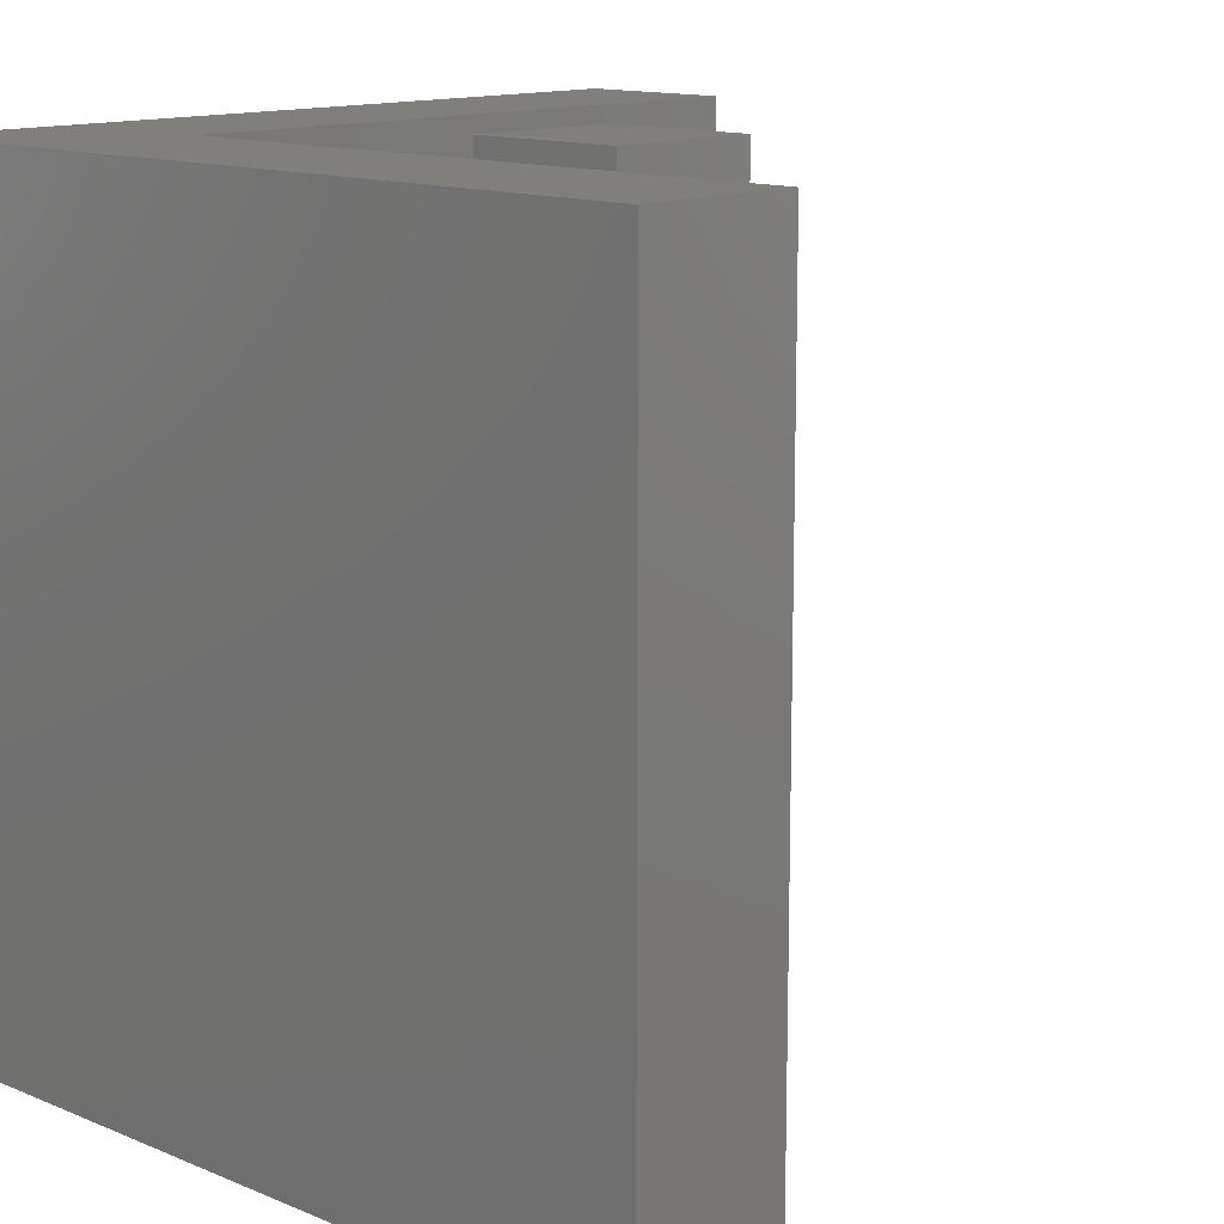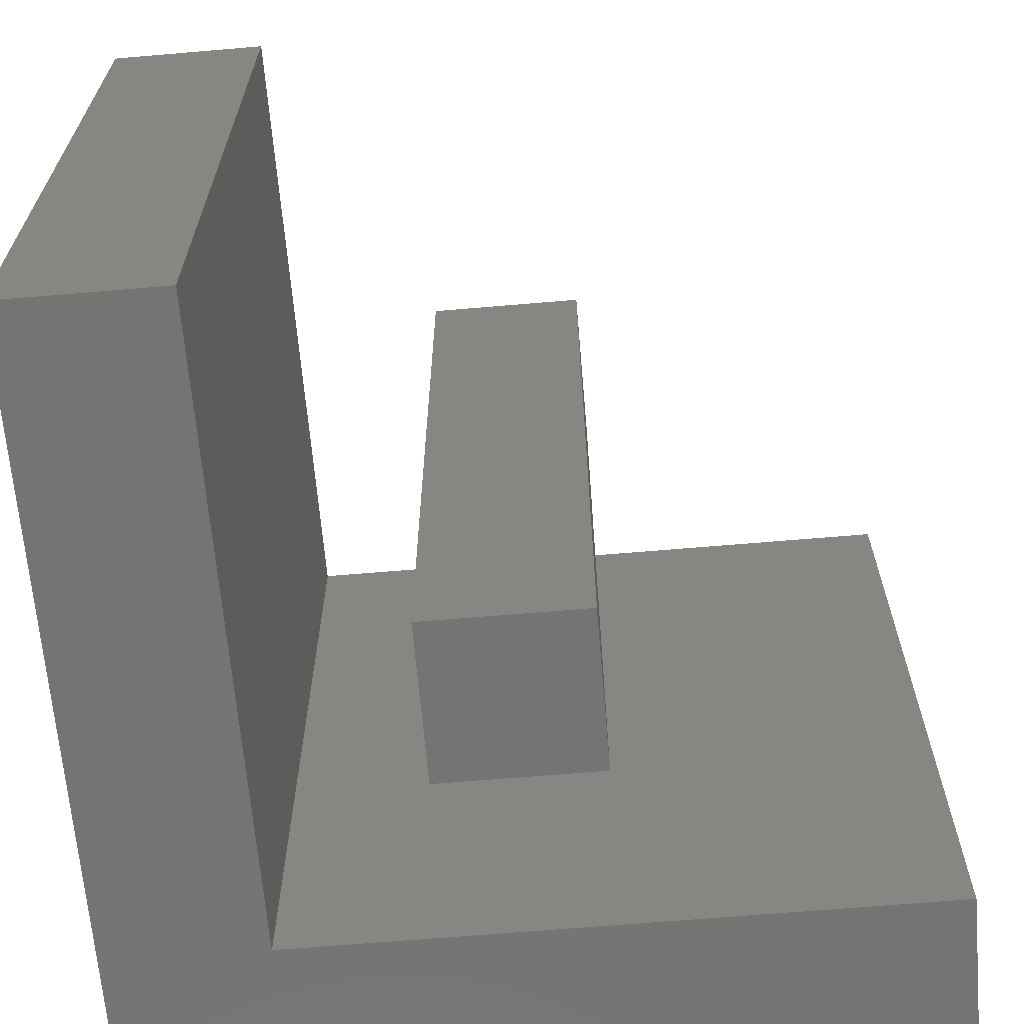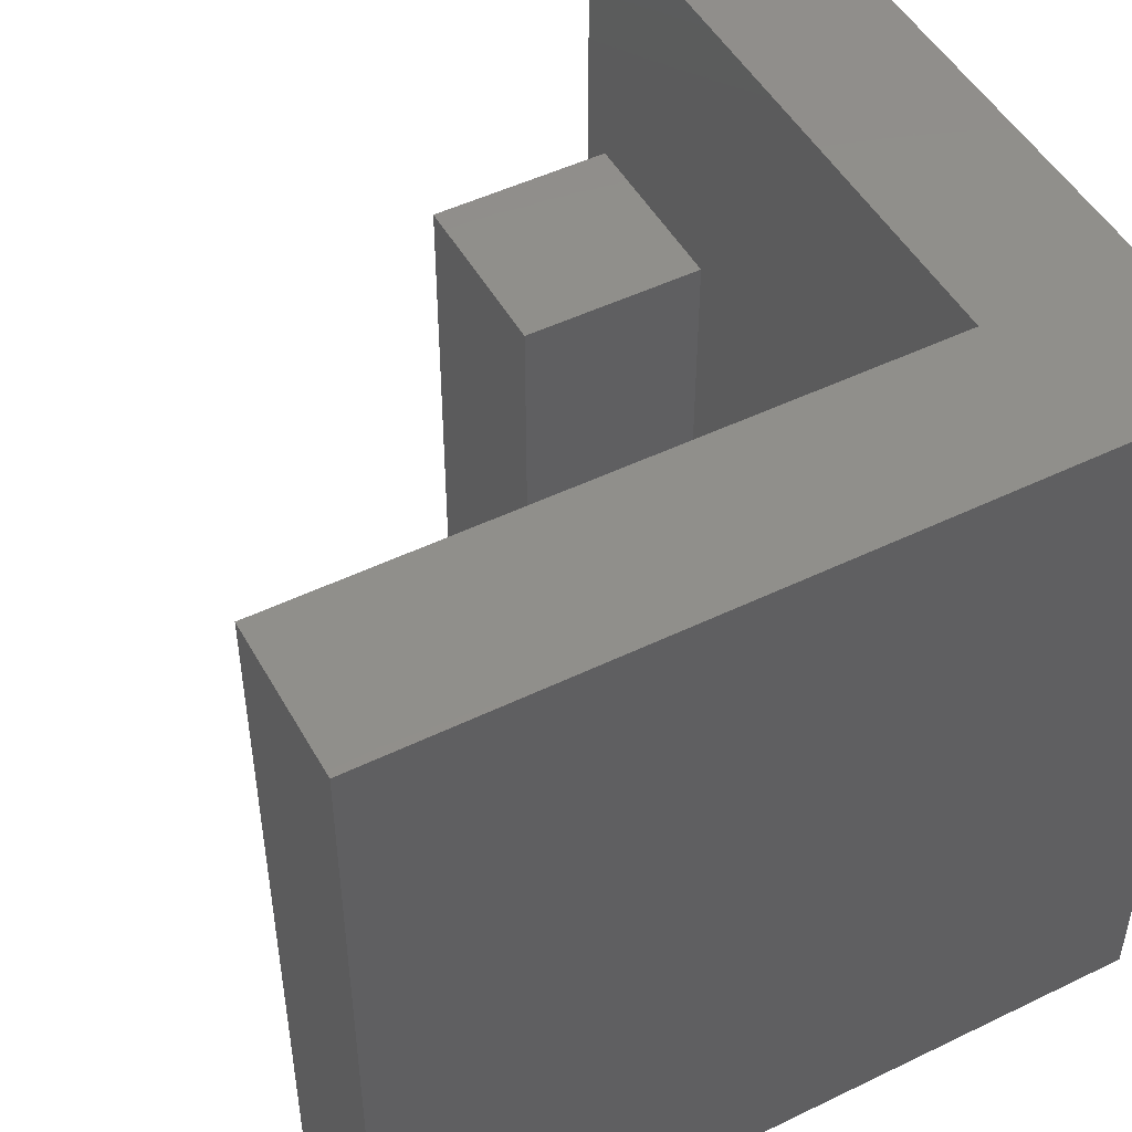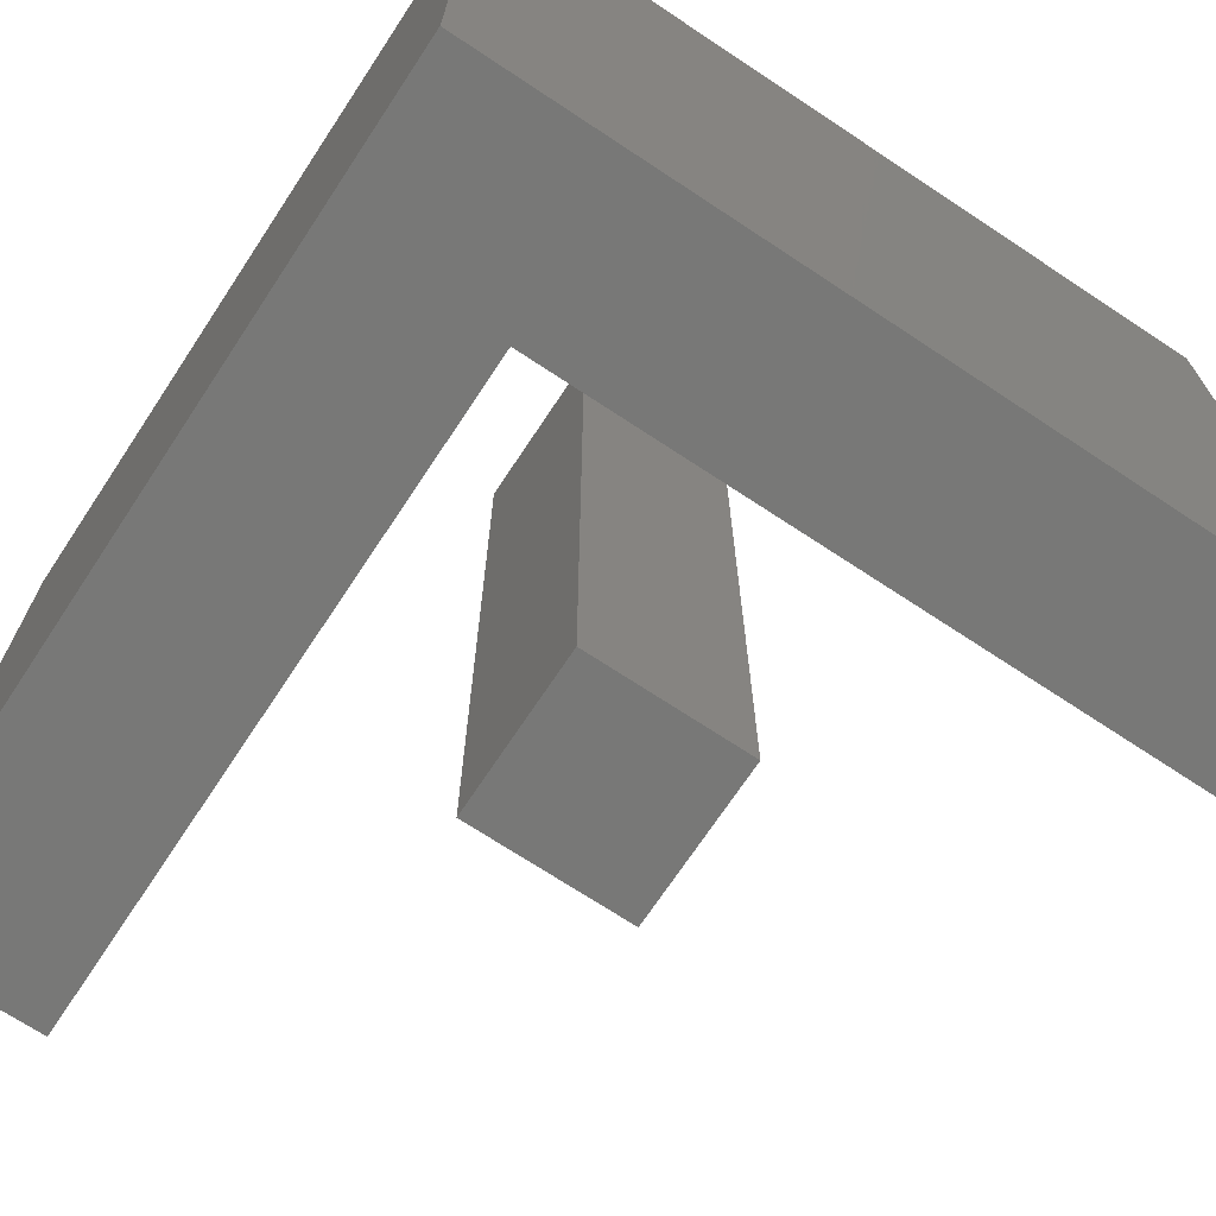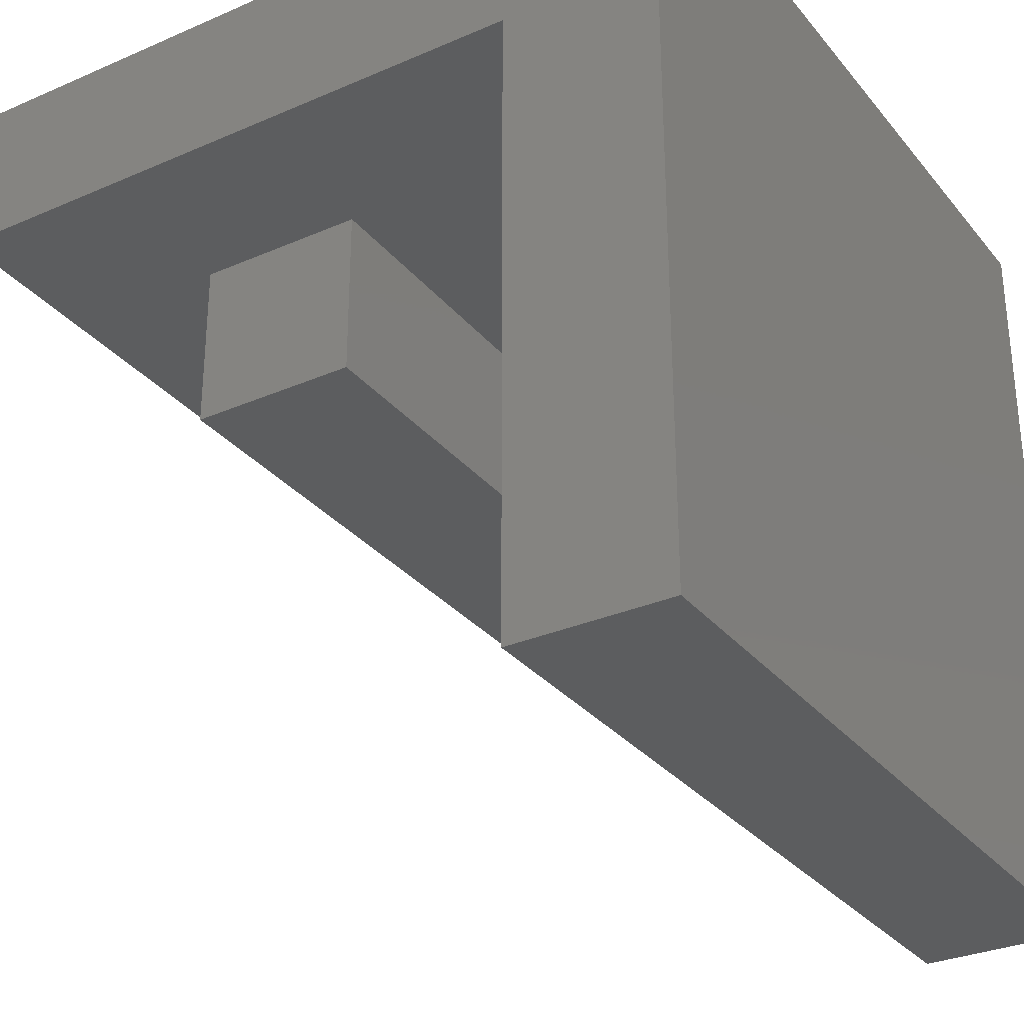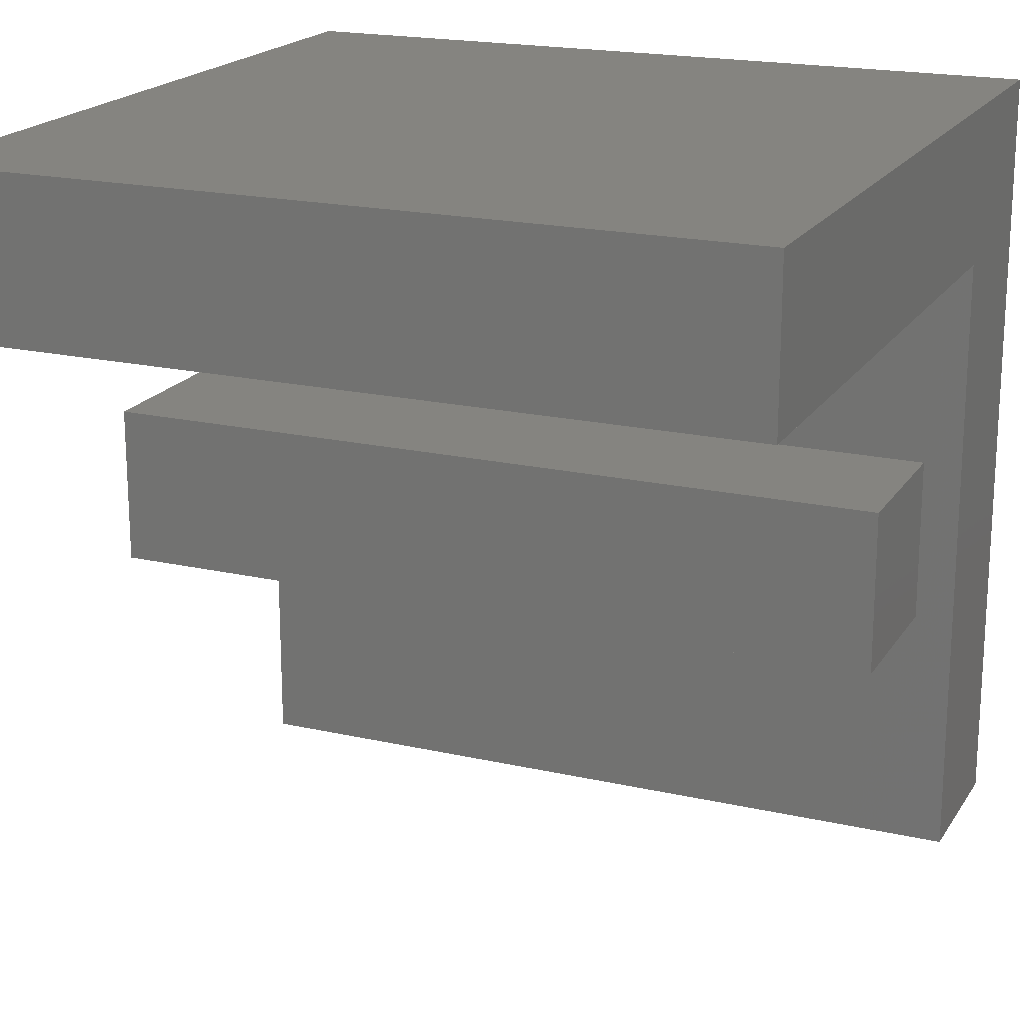
<metadata>
{"format":"stl","ext":"stl","renderer":"f3d","projection":"perspective","resolution":1024,"background":"white","views":[{"elev":13.1,"azim":-46.7,"up":"+Z"},{"elev":-66.2,"azim":4.9,"up":"+Z"},{"elev":49.0,"azim":151.7,"up":"+Z"},{"elev":-70.7,"azim":-123.5,"up":"+Z"},{"elev":-30.7,"azim":-148.0,"up":"+Y"},{"elev":19.3,"azim":113.2,"up":"+Y"}]}
</metadata>
<code>
# stl→obj: 20 verts, 32 faces
v -3 -5 -5
v -5 -5 -5
v -3 3 -5
v 5 5 -5
v 5 3 -5
v -5 5 -5
v -1 -1 -5
v 1 1 -5
v 1 -1 -5
v -1 1 -5
v 5 5 5
v -3 3 5
v 5 3 5
v -5 5 5
v -5 -5 5
v -3 -5 5
v -1 1 5
v 1 -1 5
v 1 1 5
v -1 -1 5
f 1 2 3
f 3 4 5
f 3 6 4
f 6 3 2
f 7 8 9
f 8 7 10
f 11 12 13
f 14 12 11
f 15 12 14
f 12 15 16
f 17 18 19
f 18 17 20
f 7 18 20
f 18 7 9
f 8 17 19
f 17 8 10
f 16 3 12
f 3 16 1
f 3 13 12
f 13 3 5
f 13 4 11
f 4 13 5
f 4 14 11
f 14 4 6
f 2 14 6
f 14 2 15
f 2 16 15
f 16 2 1
f 7 17 10
f 17 7 20
f 18 8 19
f 8 18 9

</code>
